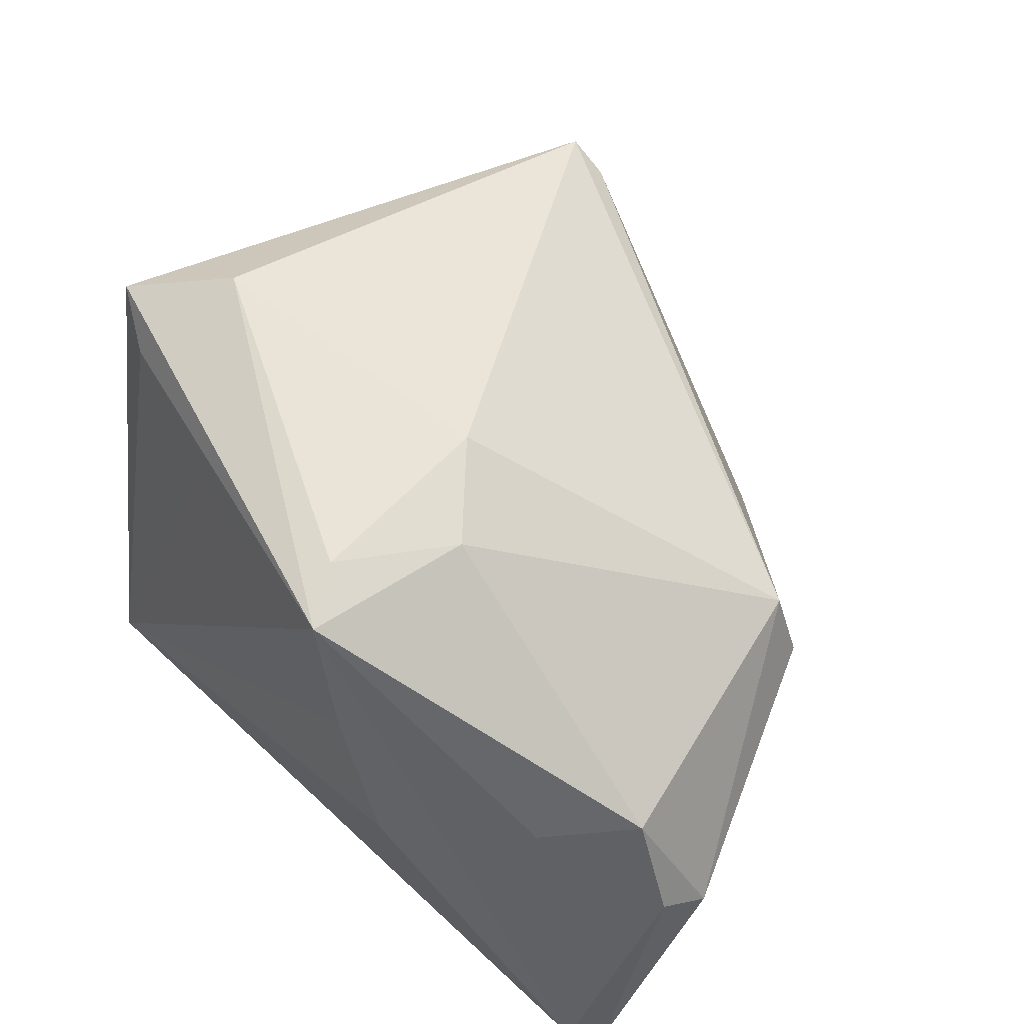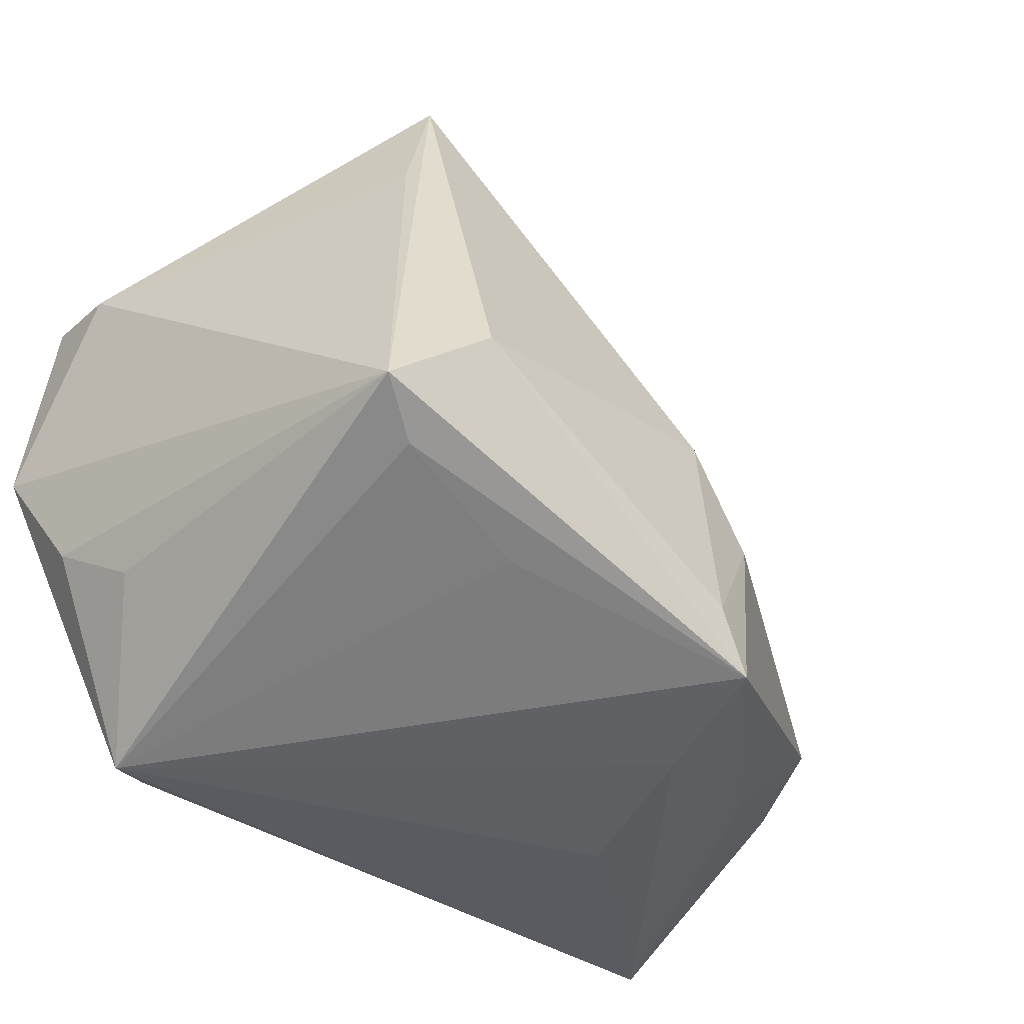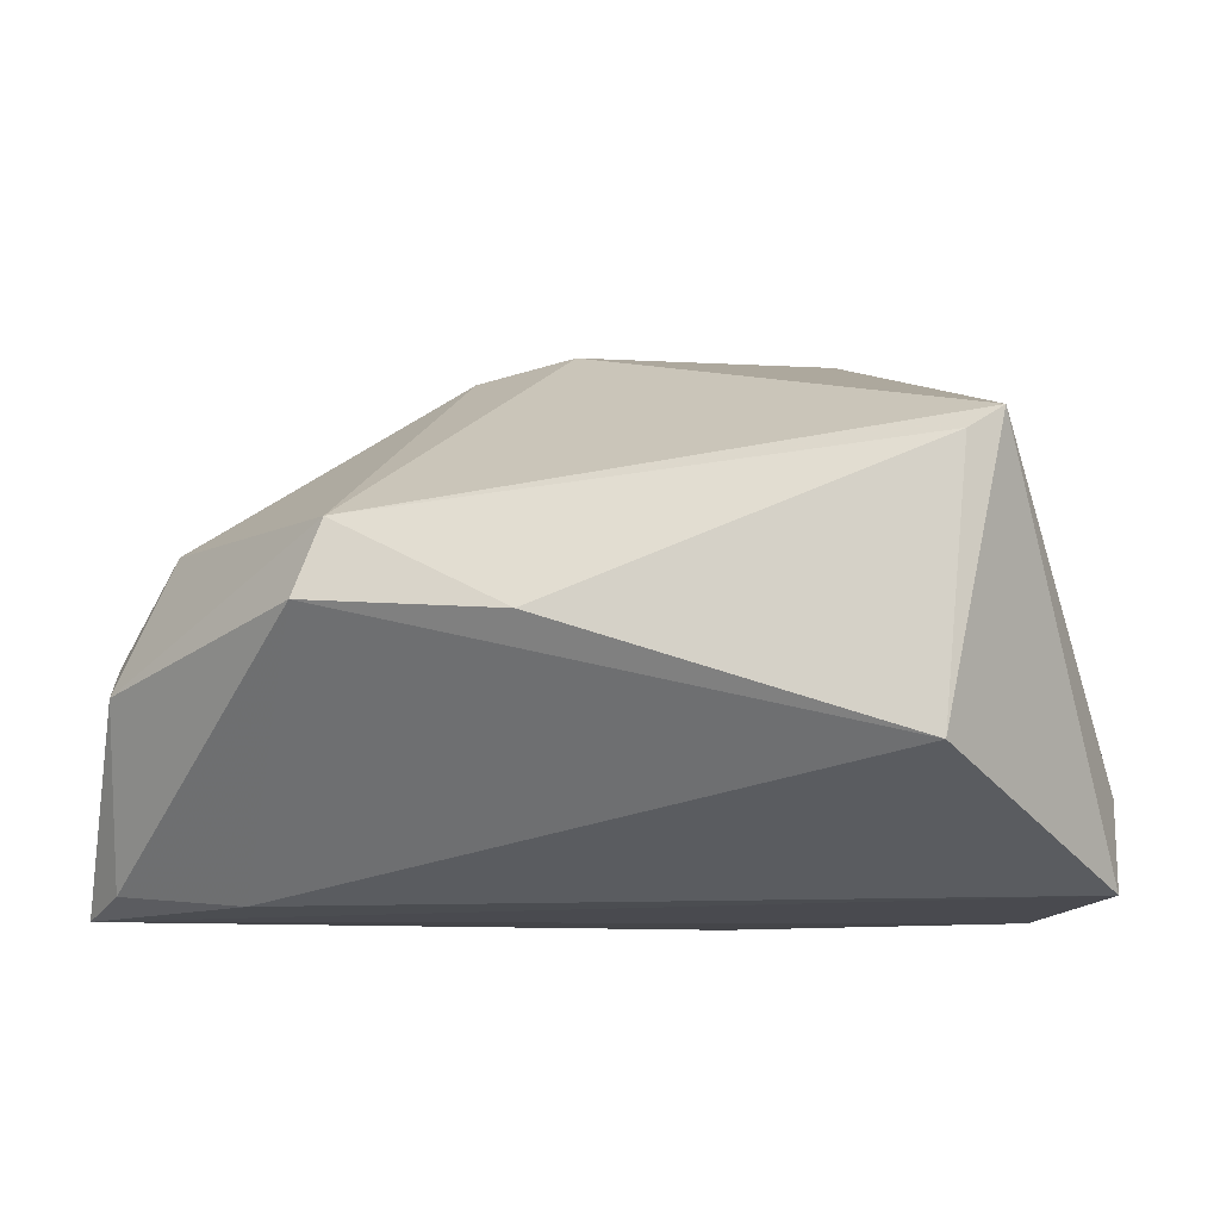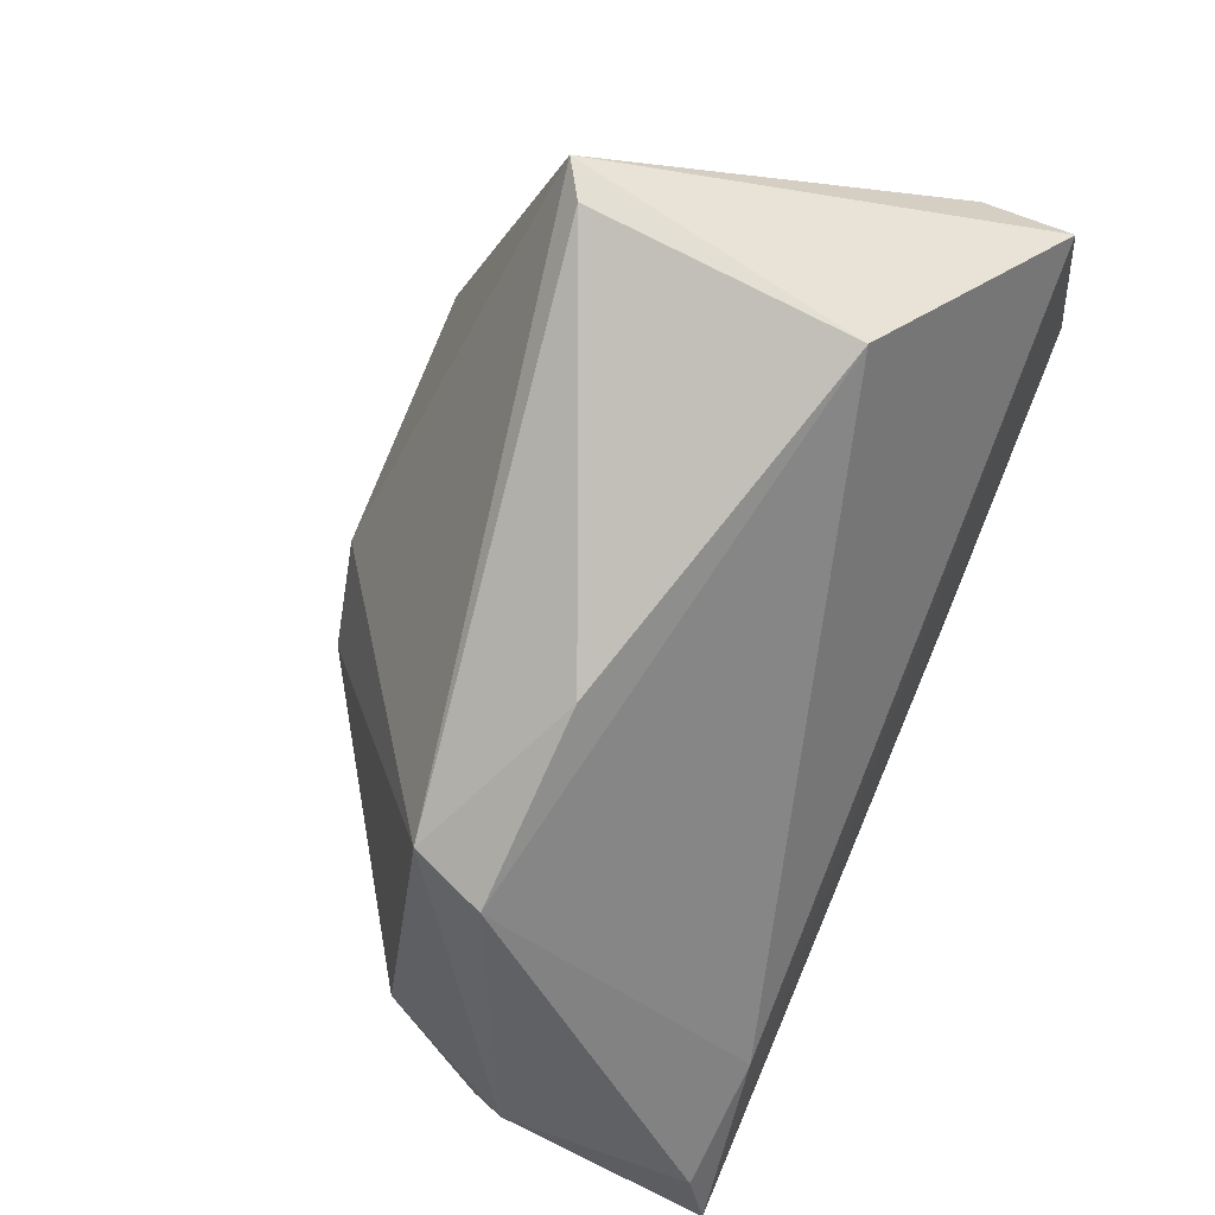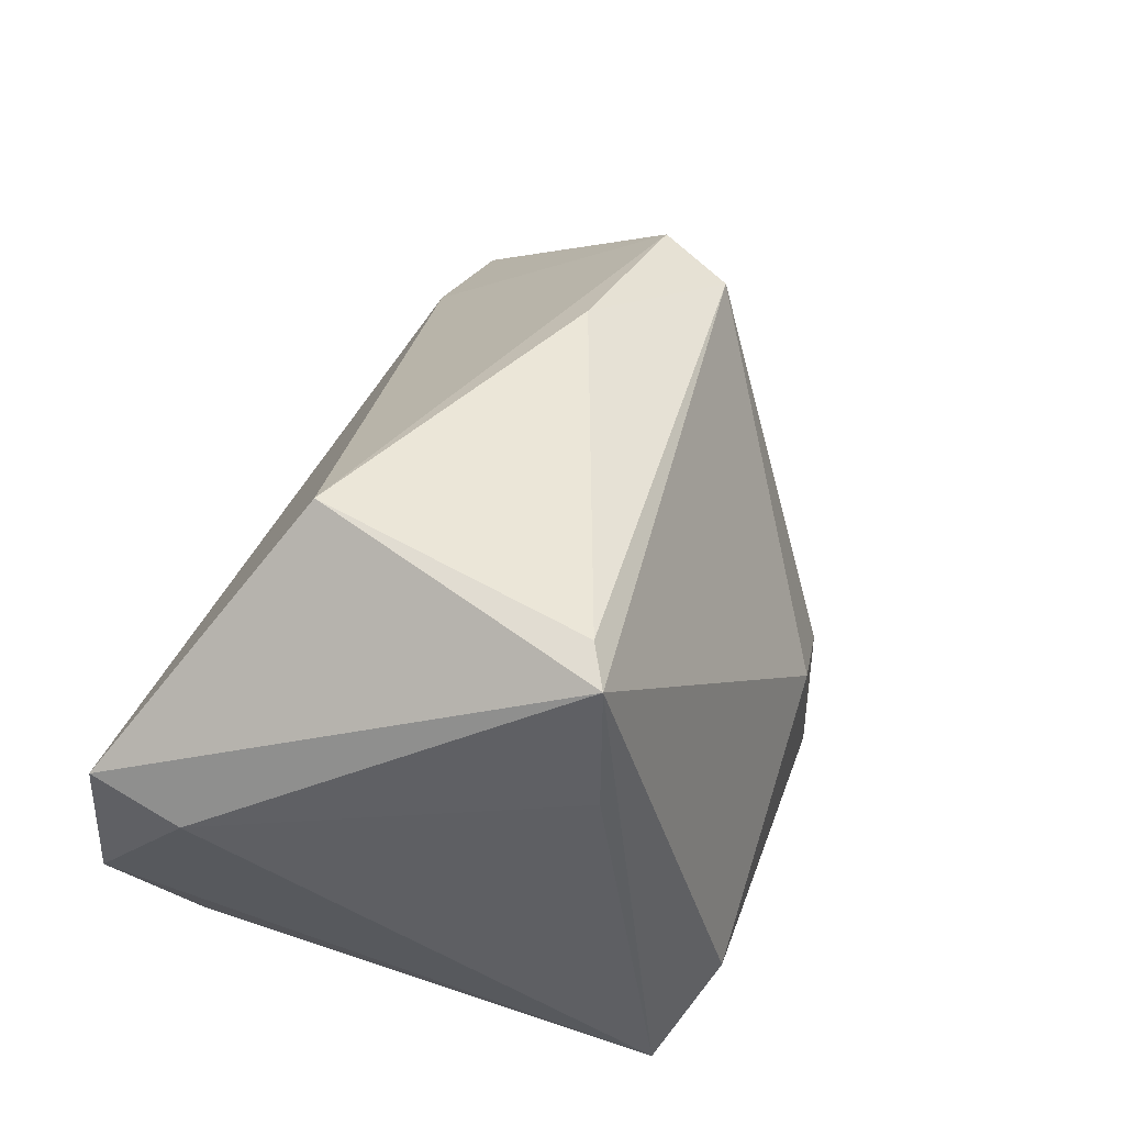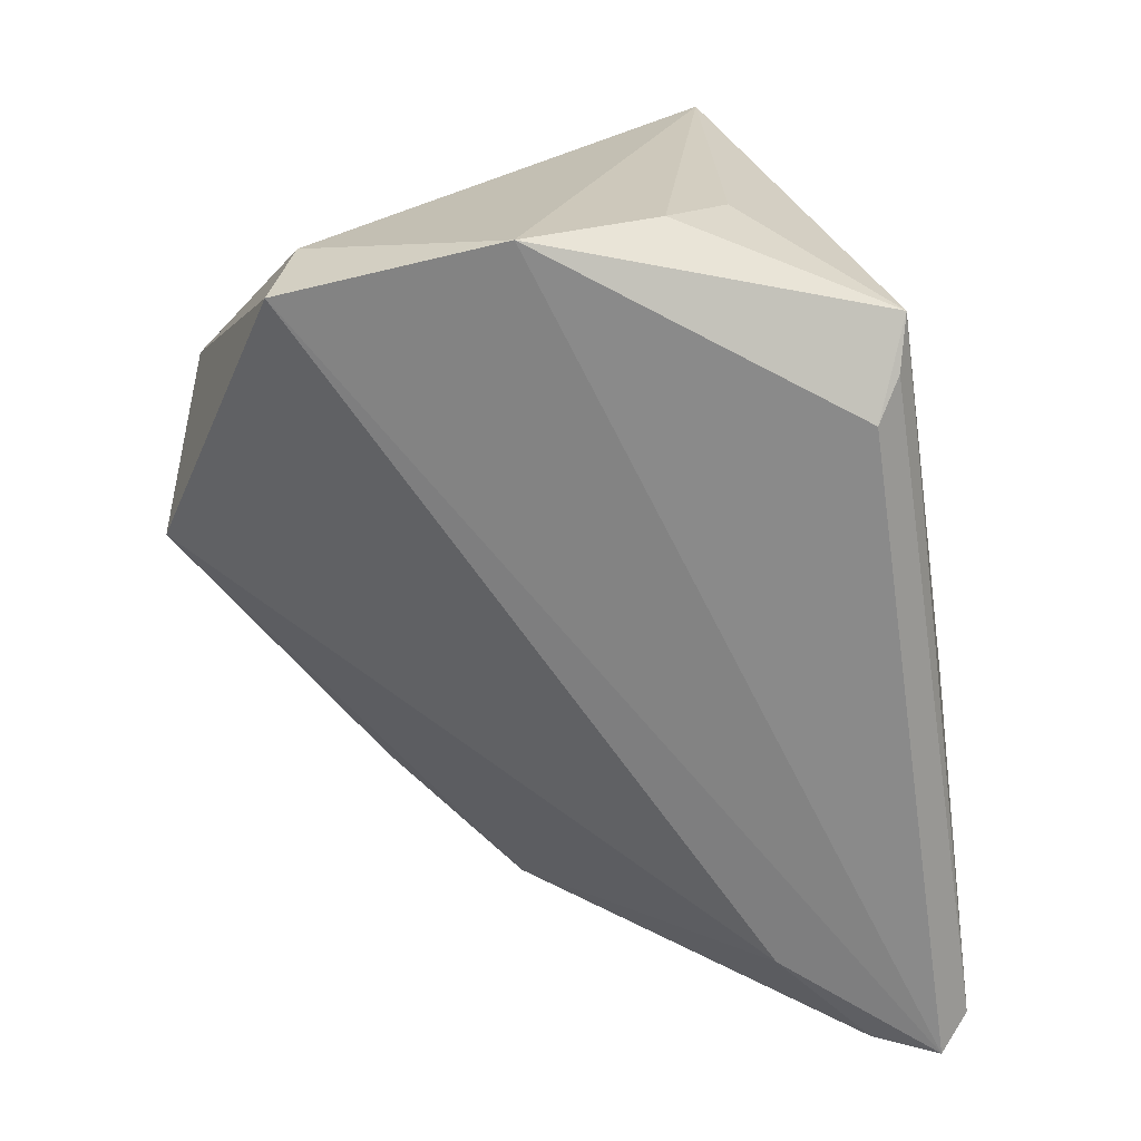
<metadata>
{"format":"obj","ext":"obj","renderer":"f3d","projection":"perspective","resolution":1024,"background":"white","views":[{"elev":61.0,"azim":46.1,"up":"+Z"},{"elev":-39.5,"azim":-42.1,"up":"+Y"},{"elev":-9.0,"azim":162.2,"up":"+Z"},{"elev":71.2,"azim":113.1,"up":"+Y"},{"elev":64.3,"azim":-67.3,"up":"+Y"},{"elev":-63.6,"azim":-79.4,"up":"+Z"}]}
</metadata>
<code>
v -0.01782 0.03451 -0.01505
v -0.03039 -0.03451 -0.02376
v -0.02444 0.03361 0.01379
v 0.01527 0.02159 -0.003833
v 0.04203 -0.02174 -0.02623
v 0.006387 -0.03227 0.02569
v 0.01029 -0.03378 0.012
v 0.04253 -0.01916 -0.00476
v 0.03093 -0.01405 -0.02733
v 0.04412 -0.0145 -0.008247
v 0.03746 -0.01799 0.005955
v 0.04366 -0.0281 -0.02838
v -0.02237 -0.03052 -0.02838
v -0.03181 -0.02297 0.02168
v 0.02942 0.01102 0.005126
v 0.03013 -0.02554 0.003304
v 0.002569 -0.02661 0.02668
v -0.02575 -0.03308 -0.02604
v -0.02863 0.01961 0.01544
v -0.04327 0.01577 -0.01776
v 0.008965 -0.01543 0.02447
v -0.01767 -0.02747 0.0193
v -0.04412 -0.003629 -0.02838
v 0.04139 -0.03122 -0.02546
v -0.02058 0.03394 0.0114
v -0.04134 -0.01586 -0.02072
v 0.001098 -0.007247 0.02582
v -0.03872 -0.02125 -0.01264
v -0.03713 -0.01989 0.02498
v -0.0424 0.01781 -0.02666
v 0.01574 -0.03451 -0.004368
v -0.02811 -0.01244 0.02838
v 0.03237 0.01127 -0.002329
f 20 3 30
f 30 3 1
f 29 3 19
f 19 20 29
f 3 20 19
f 32 3 29
f 32 27 3
f 29 6 32
f 3 27 15
f 29 2 14
f 14 6 29
f 33 1 4
f 4 15 33
f 28 2 29
f 29 26 28
f 28 26 2
f 27 32 17
f 17 32 6
f 21 6 11
f 11 15 21
f 21 15 27
f 27 17 21
f 21 17 6
f 11 6 16
f 16 24 11
f 6 24 16
f 2 24 31
f 10 15 11
f 33 15 10
f 2 6 22
f 22 14 2
f 6 14 22
f 3 15 25
f 15 4 25
f 25 1 3
f 25 4 1
f 7 24 6
f 7 31 24
f 7 6 2
f 2 31 7
f 11 24 8
f 8 10 11
f 33 10 5
f 18 24 2
f 2 13 18
f 23 20 30
f 23 13 2
f 2 26 23
f 29 20 23
f 23 26 29
f 12 5 10
f 12 8 24
f 10 8 12
f 24 18 12
f 12 18 13
f 13 23 12
f 12 23 30
f 9 12 30
f 5 12 9
f 30 1 9
f 9 1 33
f 33 5 9

</code>
